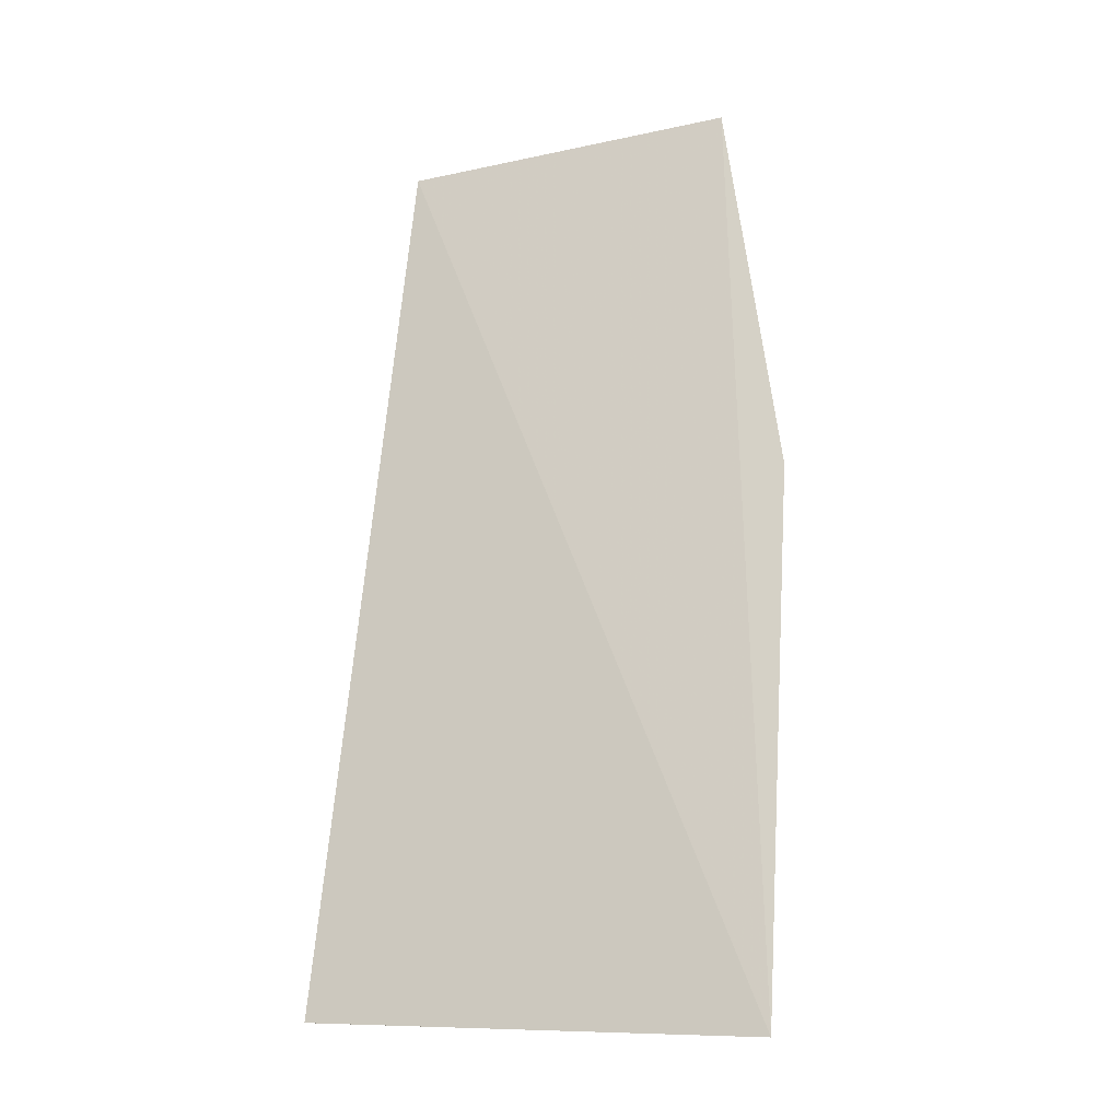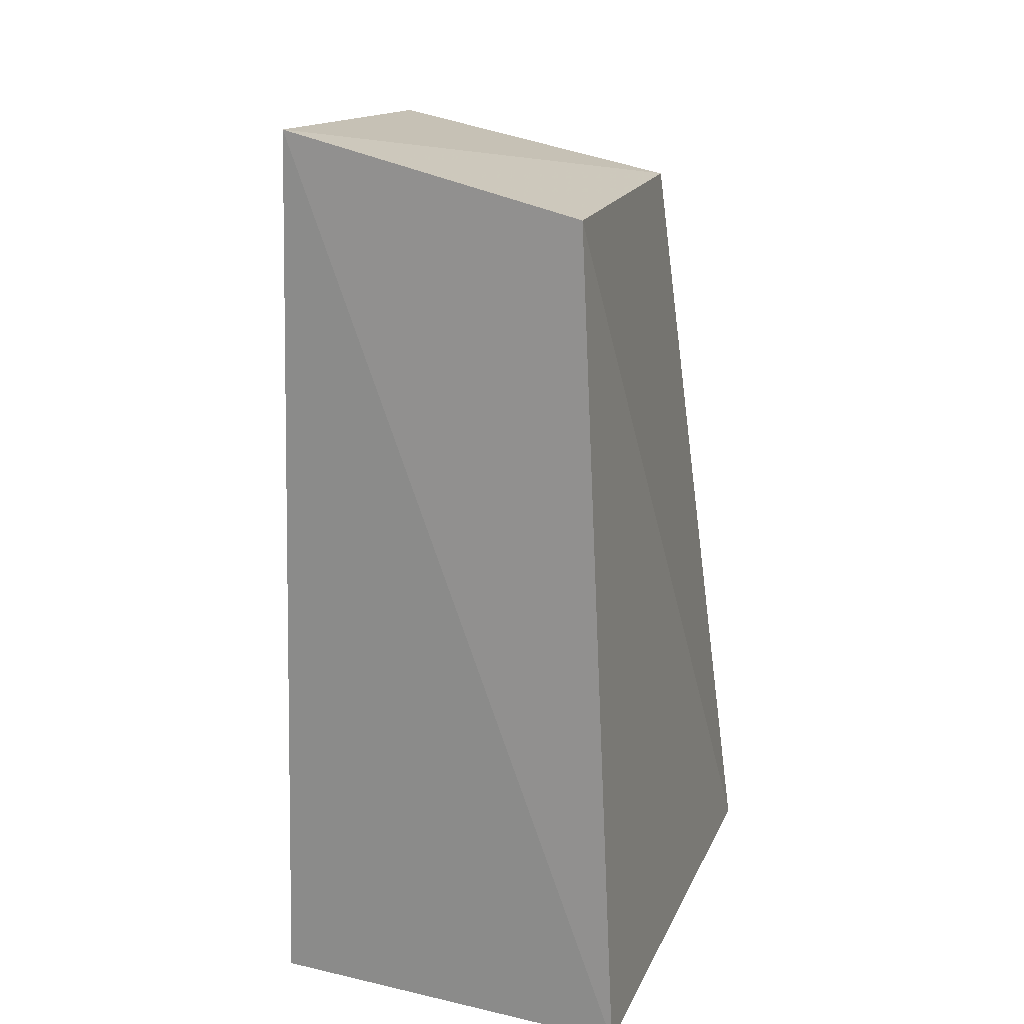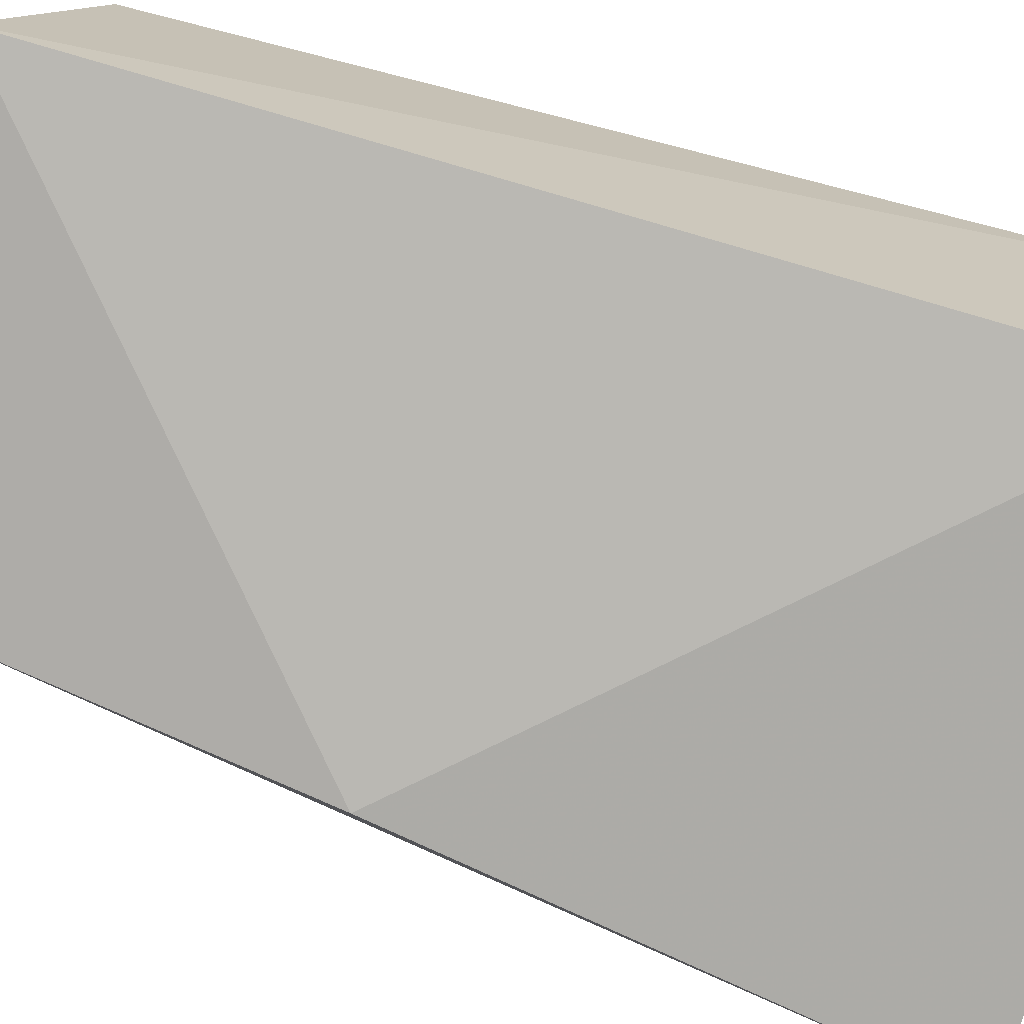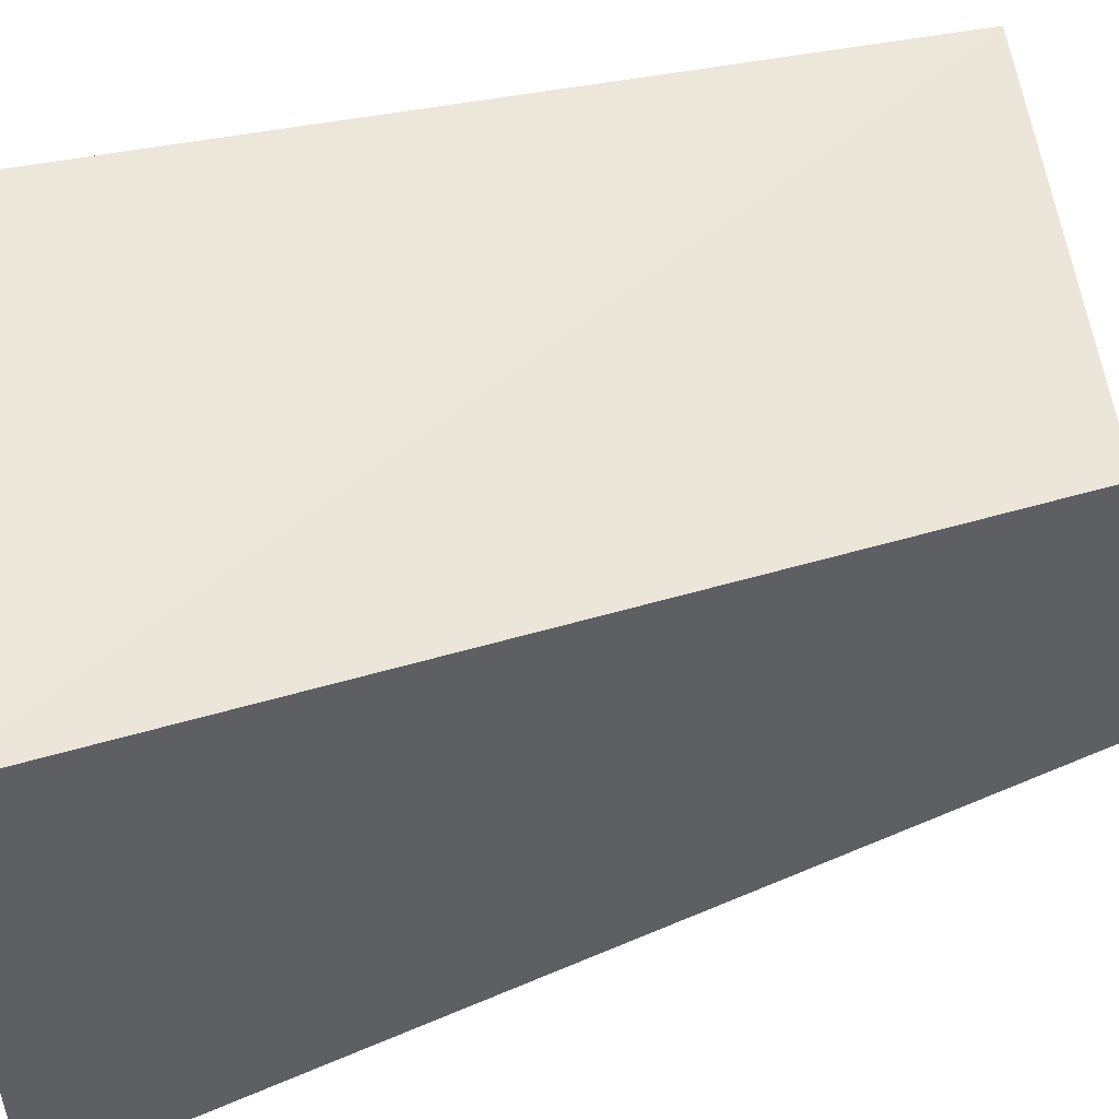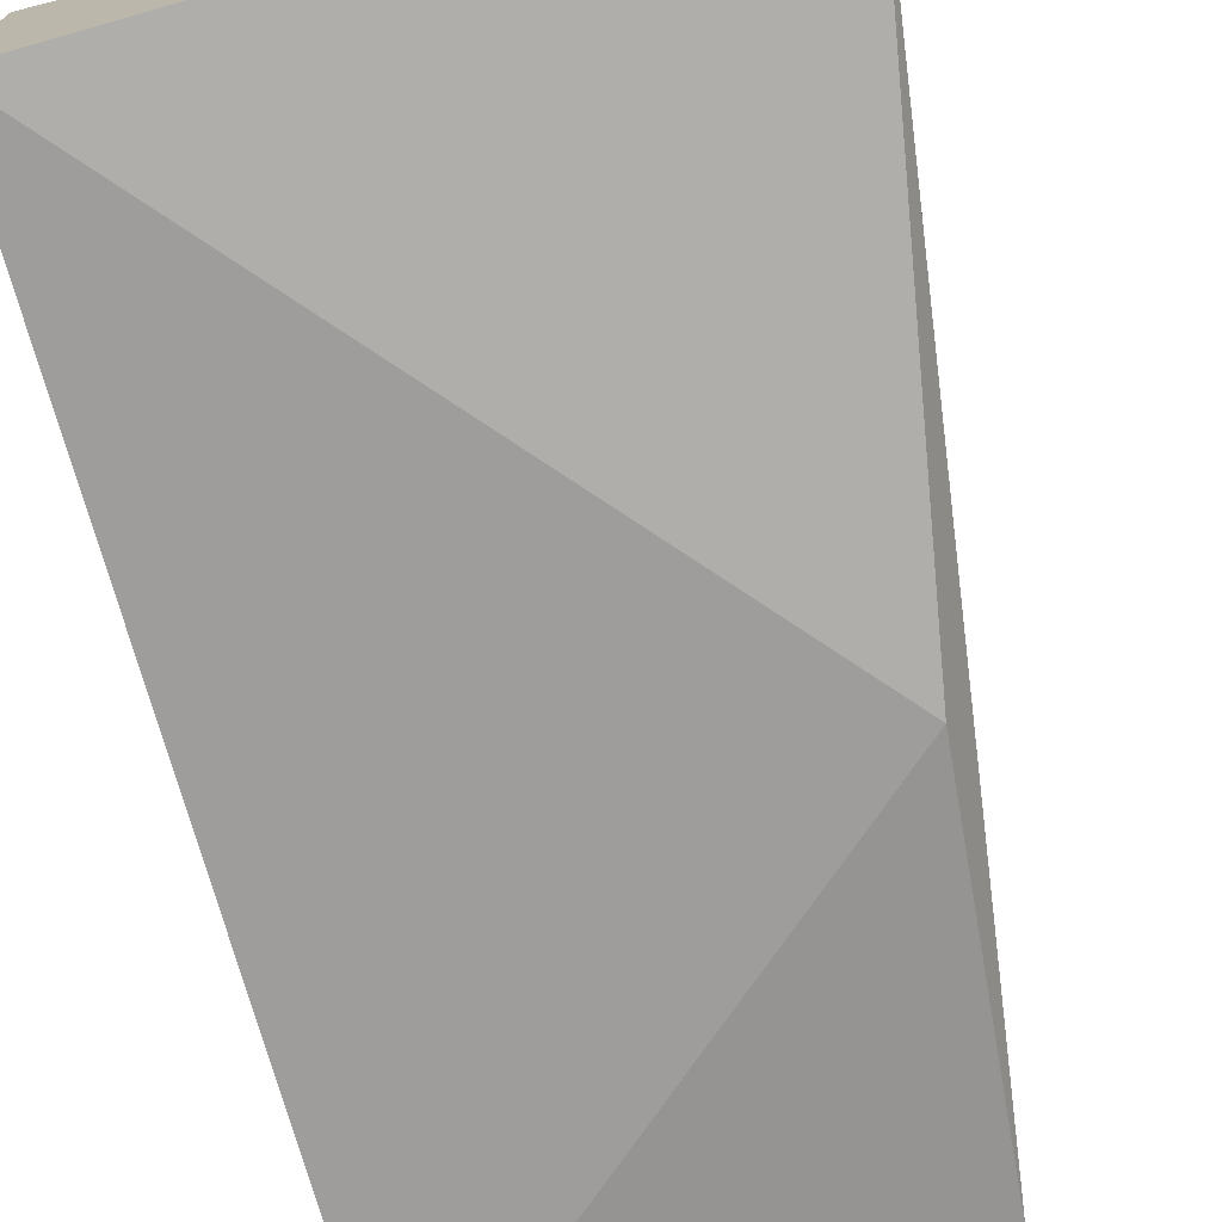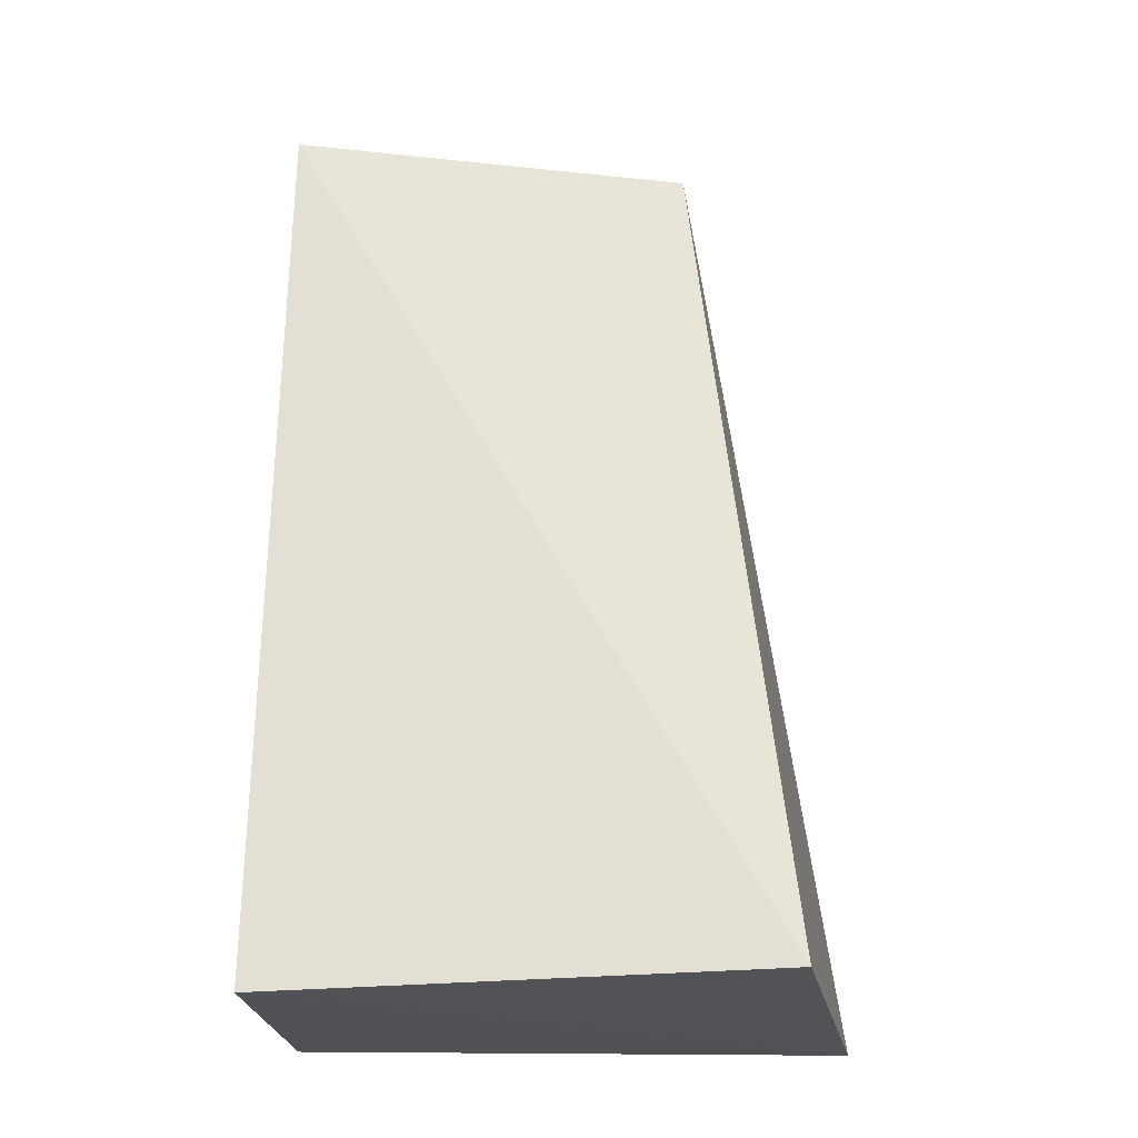
<metadata>
{"format":"obj","ext":"obj","renderer":"f3d","projection":"perspective","resolution":1024,"background":"white","views":[{"elev":-6.6,"azim":93.5,"up":"+Y"},{"elev":20.7,"azim":-73.0,"up":"+Y"},{"elev":-73.9,"azim":-105.5,"up":"+Z"},{"elev":57.8,"azim":76.1,"up":"+Z"},{"elev":-76.4,"azim":16.2,"up":"+Z"},{"elev":-21.7,"azim":-0.8,"up":"+Y"}]}
</metadata>
<code>
v 0.03312 -0.001853 0.05724
v 0.04699 -0.06745 0.03036
v 0.03594 0.002007 0.03312
v 0.001929 0.006126 0.03523
v 0.001044 -0.0687 0.06225
v 0.03881 -0.02582 0.02865
v 0.04016 -0.06724 0.06428
v 0.002018 0.0007064 0.05857
v 0.002479 -0.06764 0.03267
f 1 2 3
f 1 3 4
f 6 3 2
f 6 4 3
f 7 5 2
f 7 2 1
f 8 1 4
f 8 4 5
f 8 7 1
f 8 5 7
f 9 5 4
f 9 2 5
f 9 6 2
f 9 4 6

</code>
